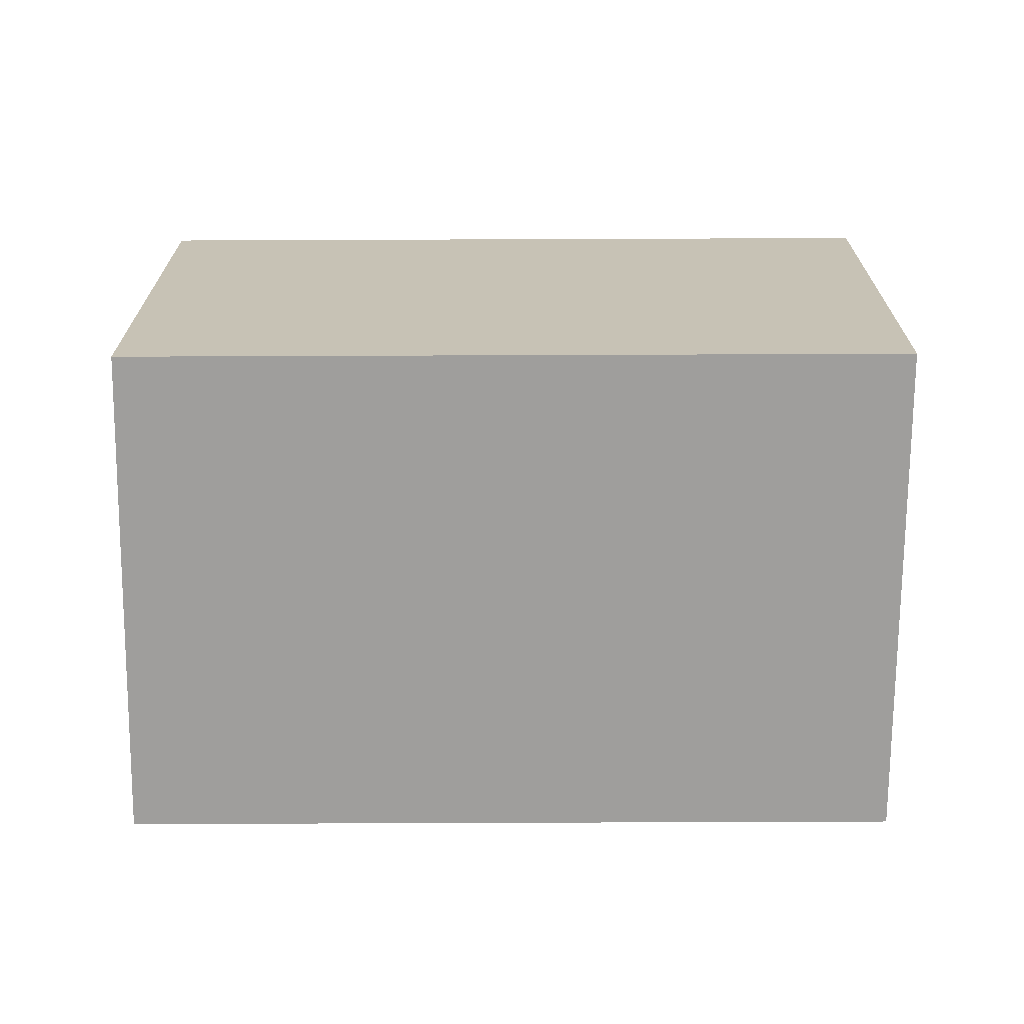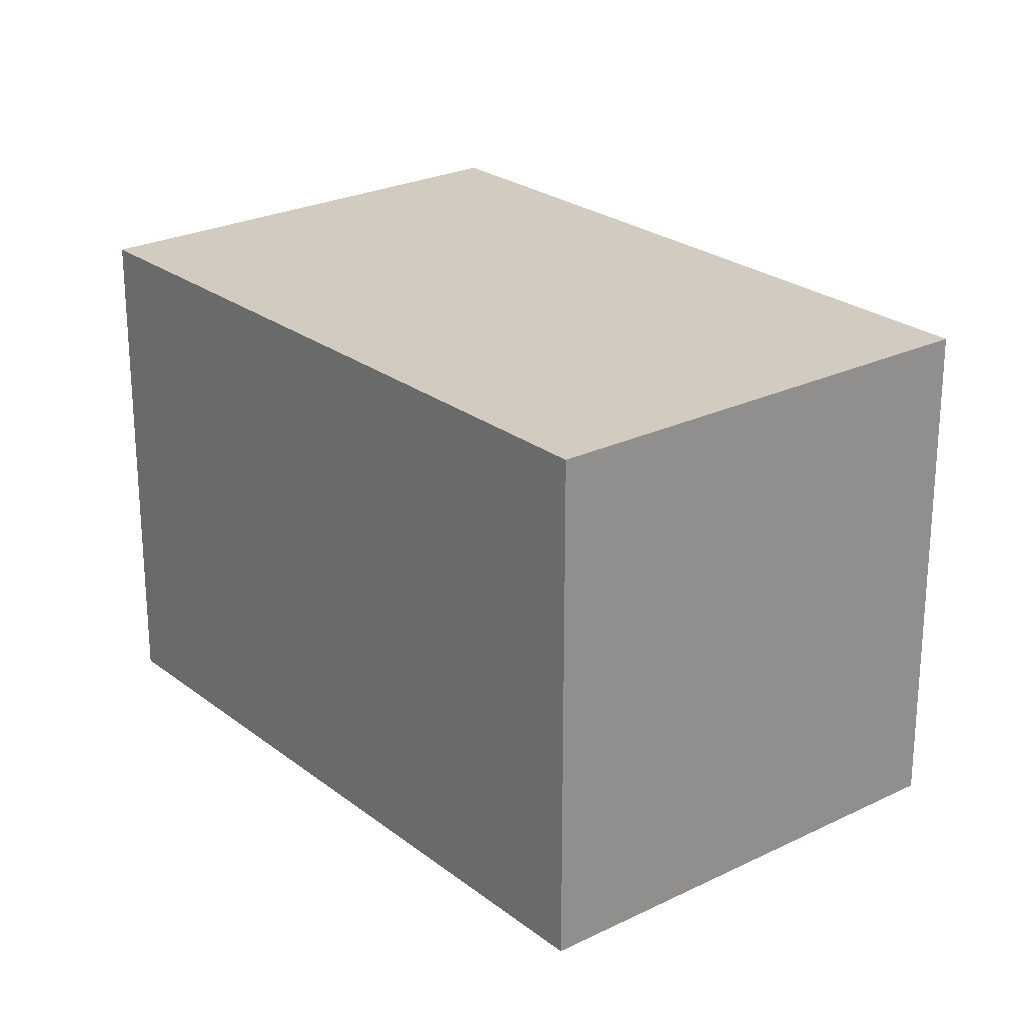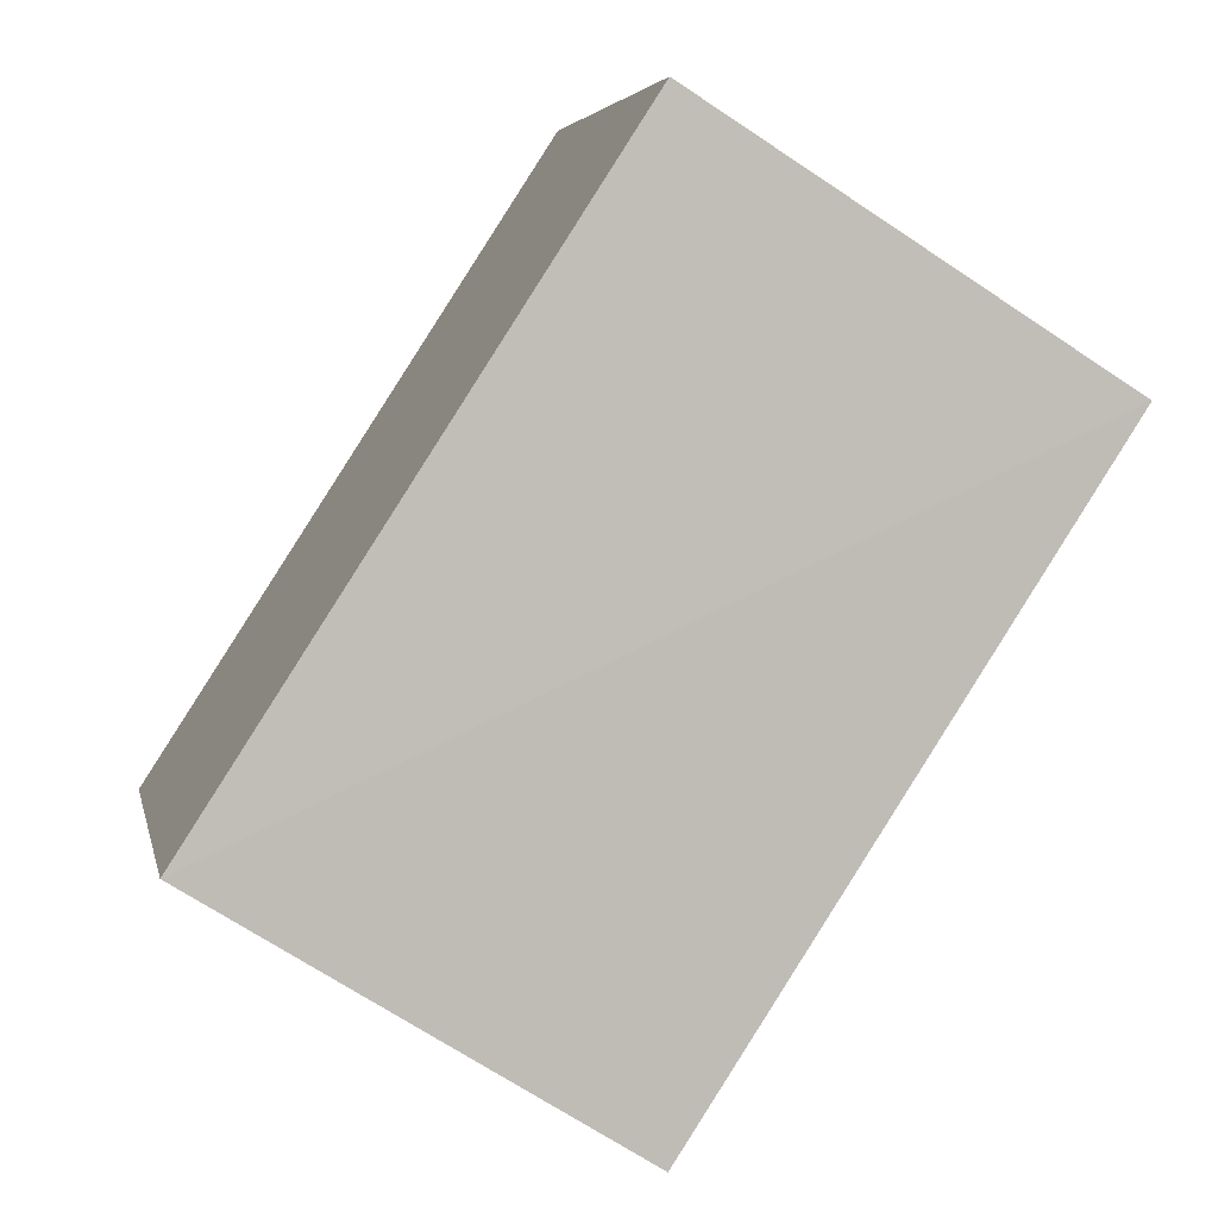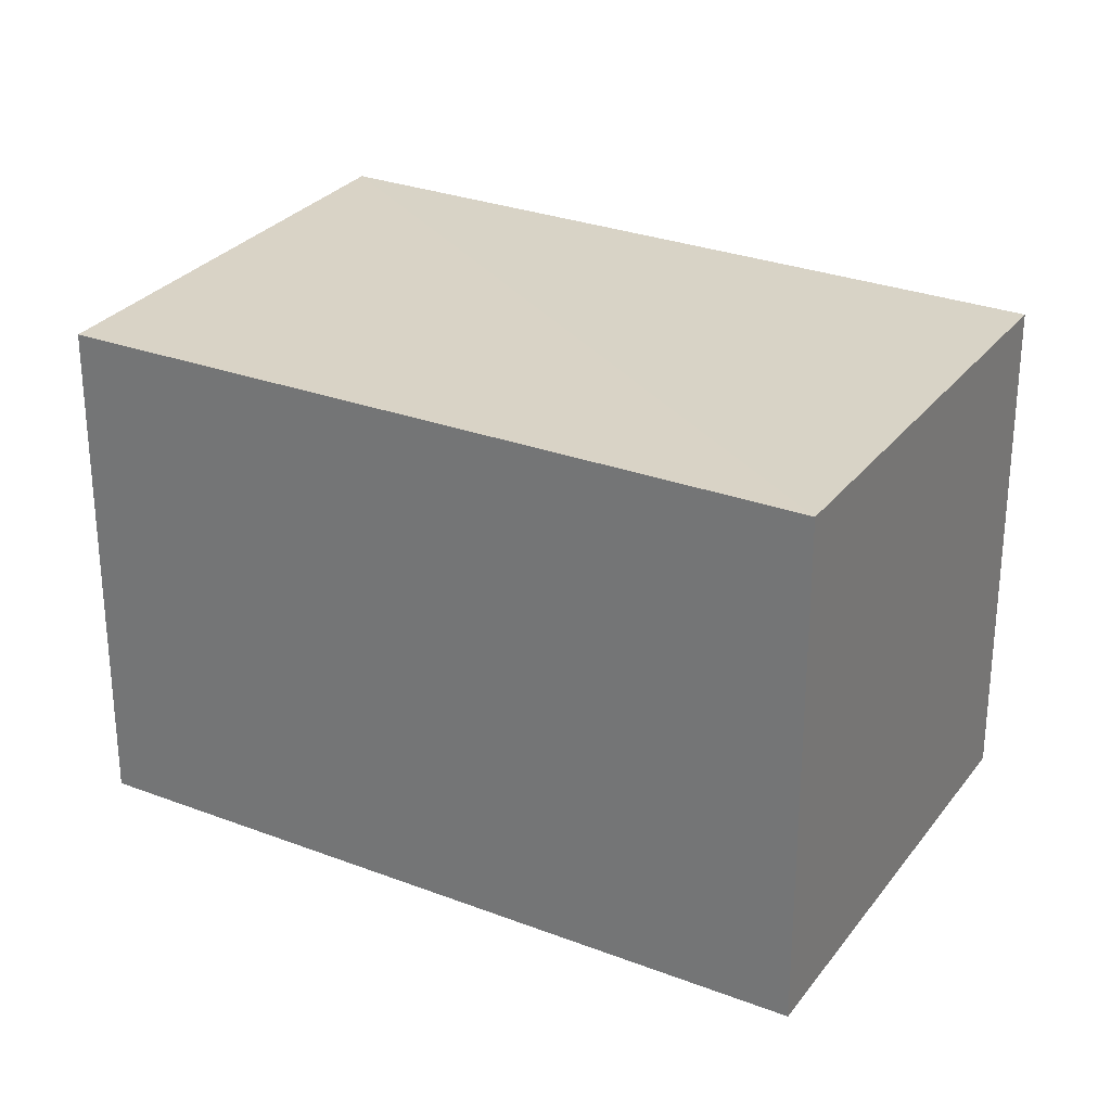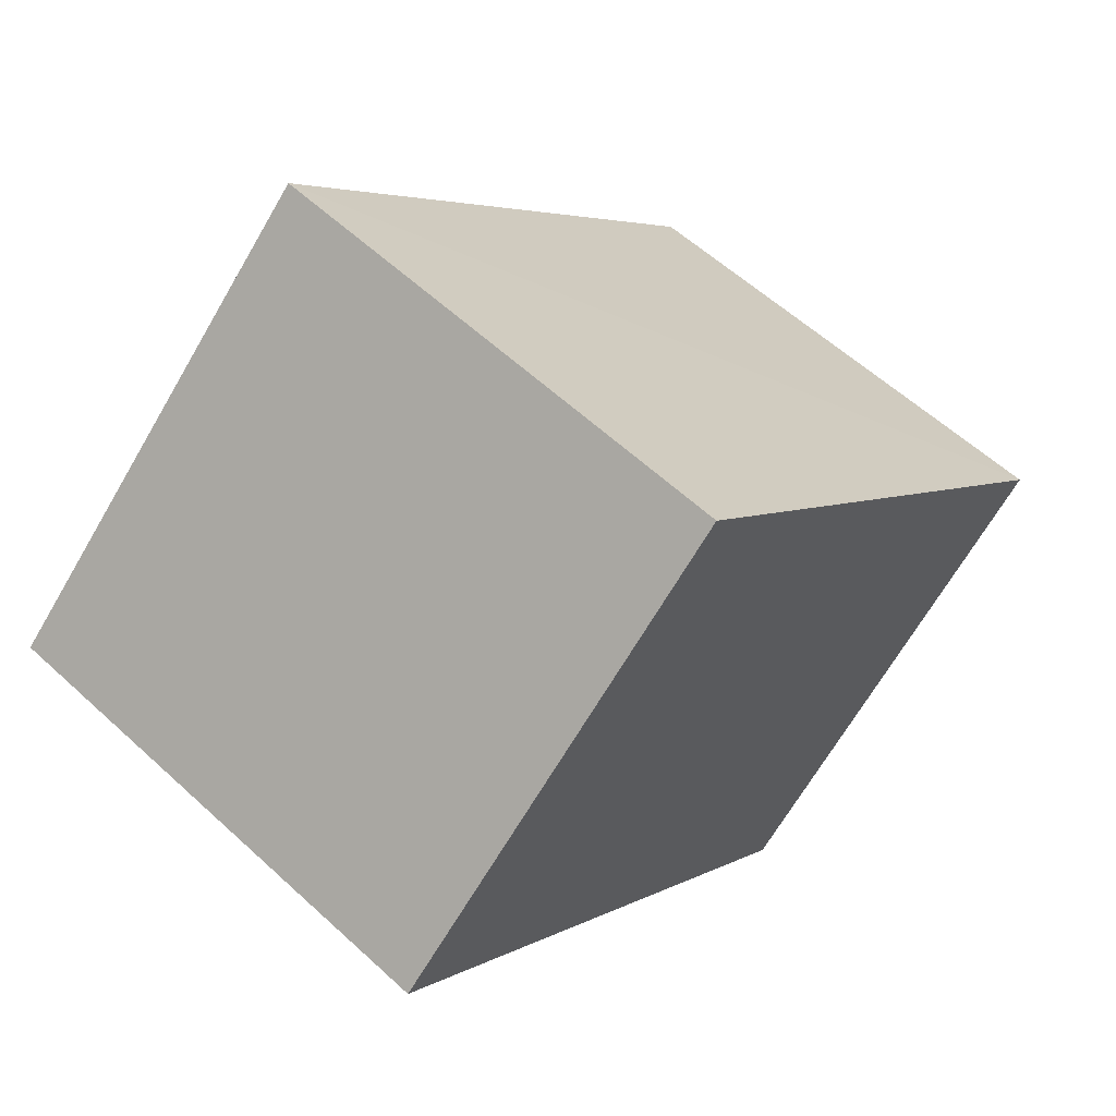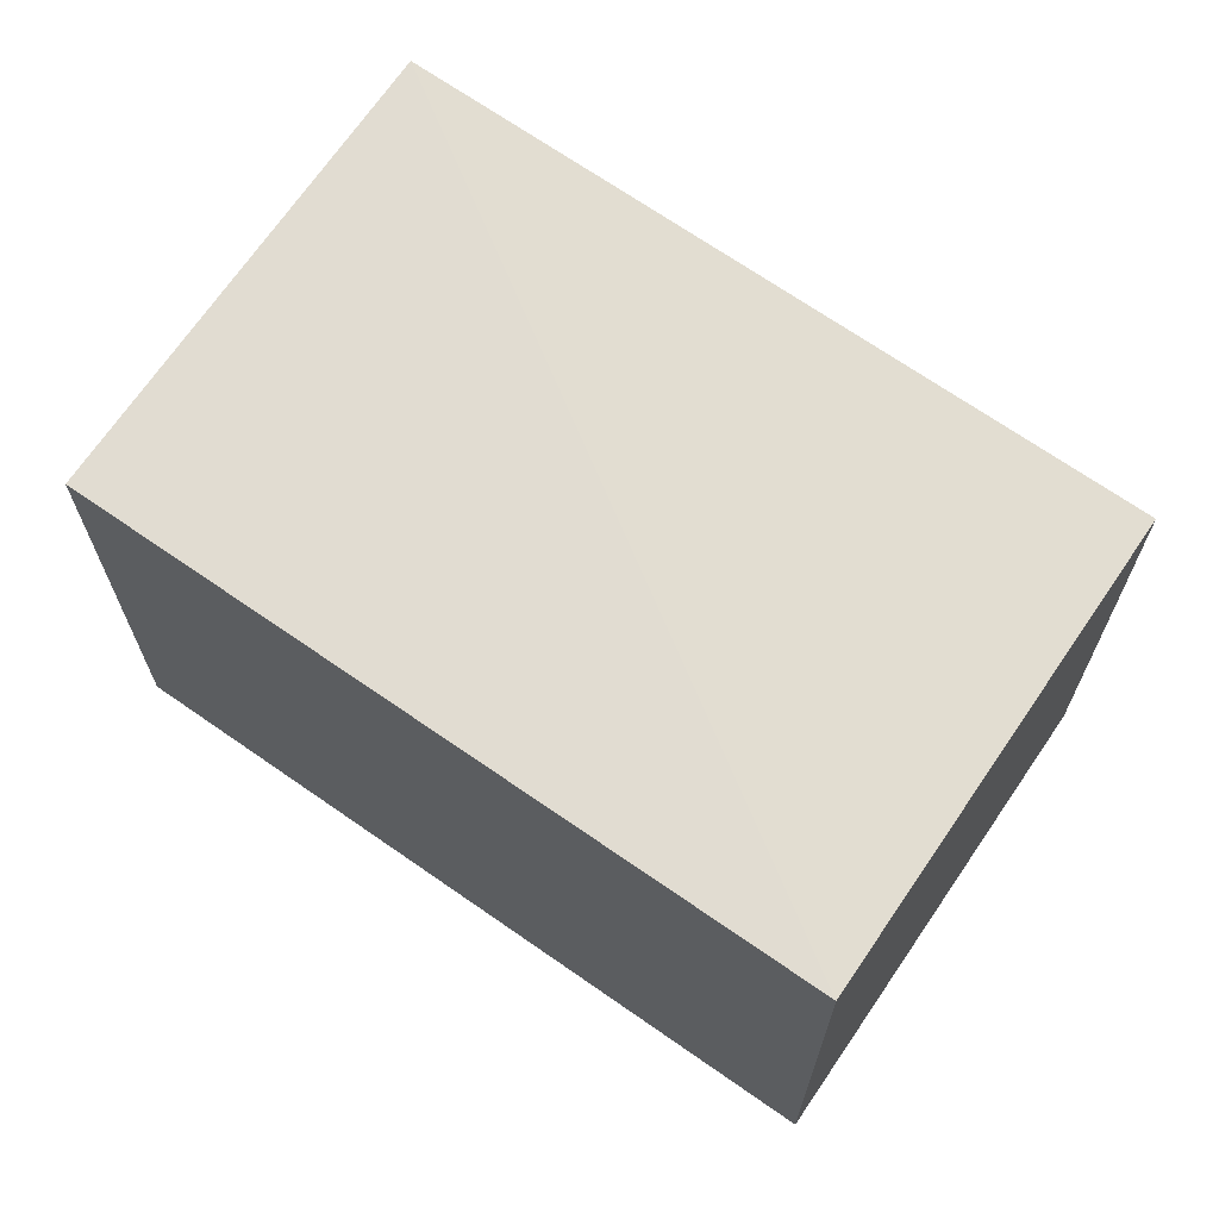
<metadata>
{"format":"obj","ext":"obj","renderer":"f3d","projection":"perspective","resolution":1024,"background":"white","views":[{"elev":-71.0,"azim":57.3,"up":"+Y"},{"elev":23.9,"azim":108.7,"up":"+Y"},{"elev":4.6,"azim":168.7,"up":"+Z"},{"elev":28.6,"azim":-93.0,"up":"+Y"},{"elev":-67.8,"azim":149.7,"up":"+Z"},{"elev":69.1,"azim":-88.0,"up":"+Y"}]}
</metadata>
<code>
v  8.648e-05 4.048 -0.000128
v  3.277 3.099e-16 -5.061
v  0 0 0
v  3.277 4.002 -5.061
v  6.556 1.833e-16 -2.994
v  6.556 4.002 -2.994
v  3.279 4.002 2.067
v  3.279 -1.266e-16 2.067
g defaultobject
f 1 2 3
f 2 1 4
f 4 5 2
f 5 4 6
f 5 7 8
f 7 5 6
f 8 1 3
f 1 8 7
f 2 8 3
f 8 2 5
f 1 6 4
f 6 1 7

</code>
